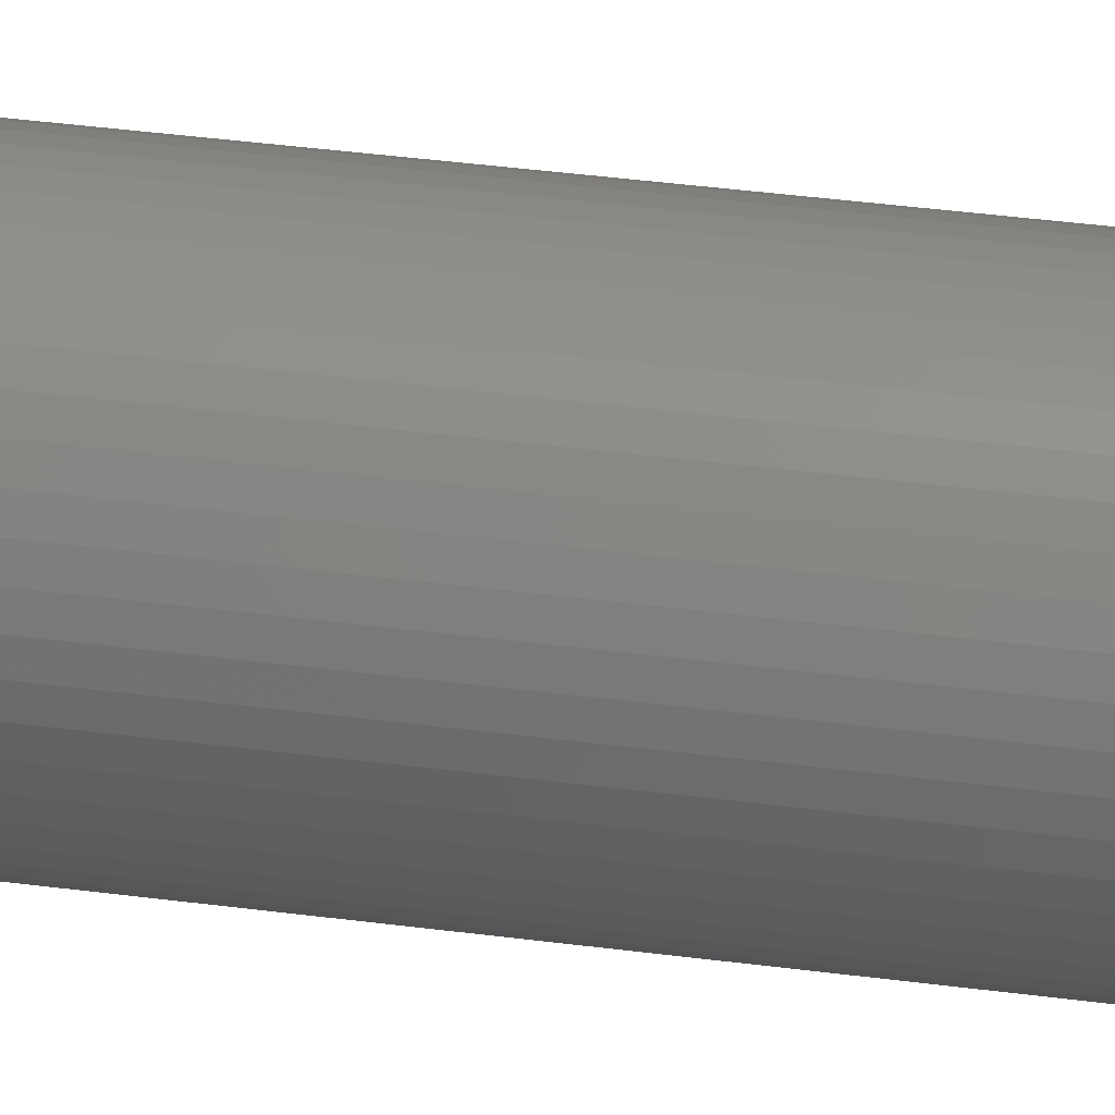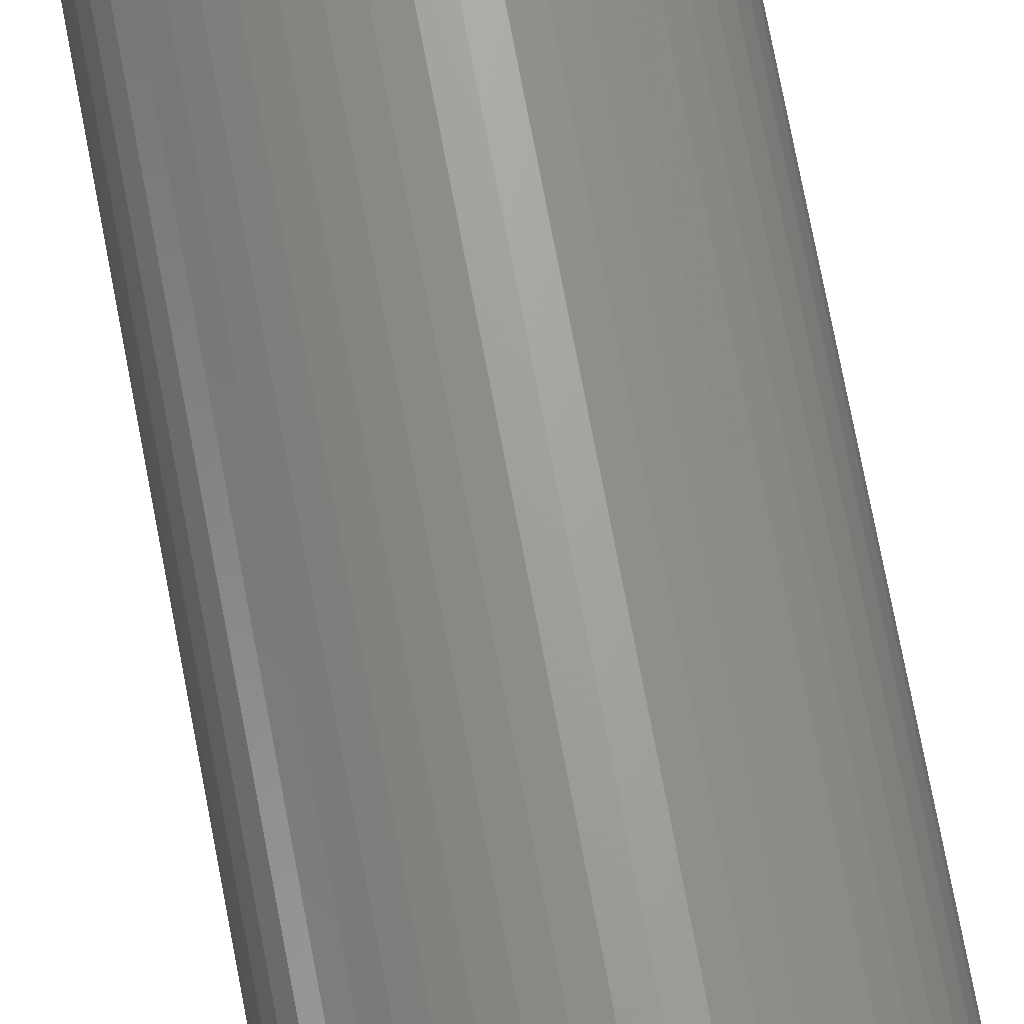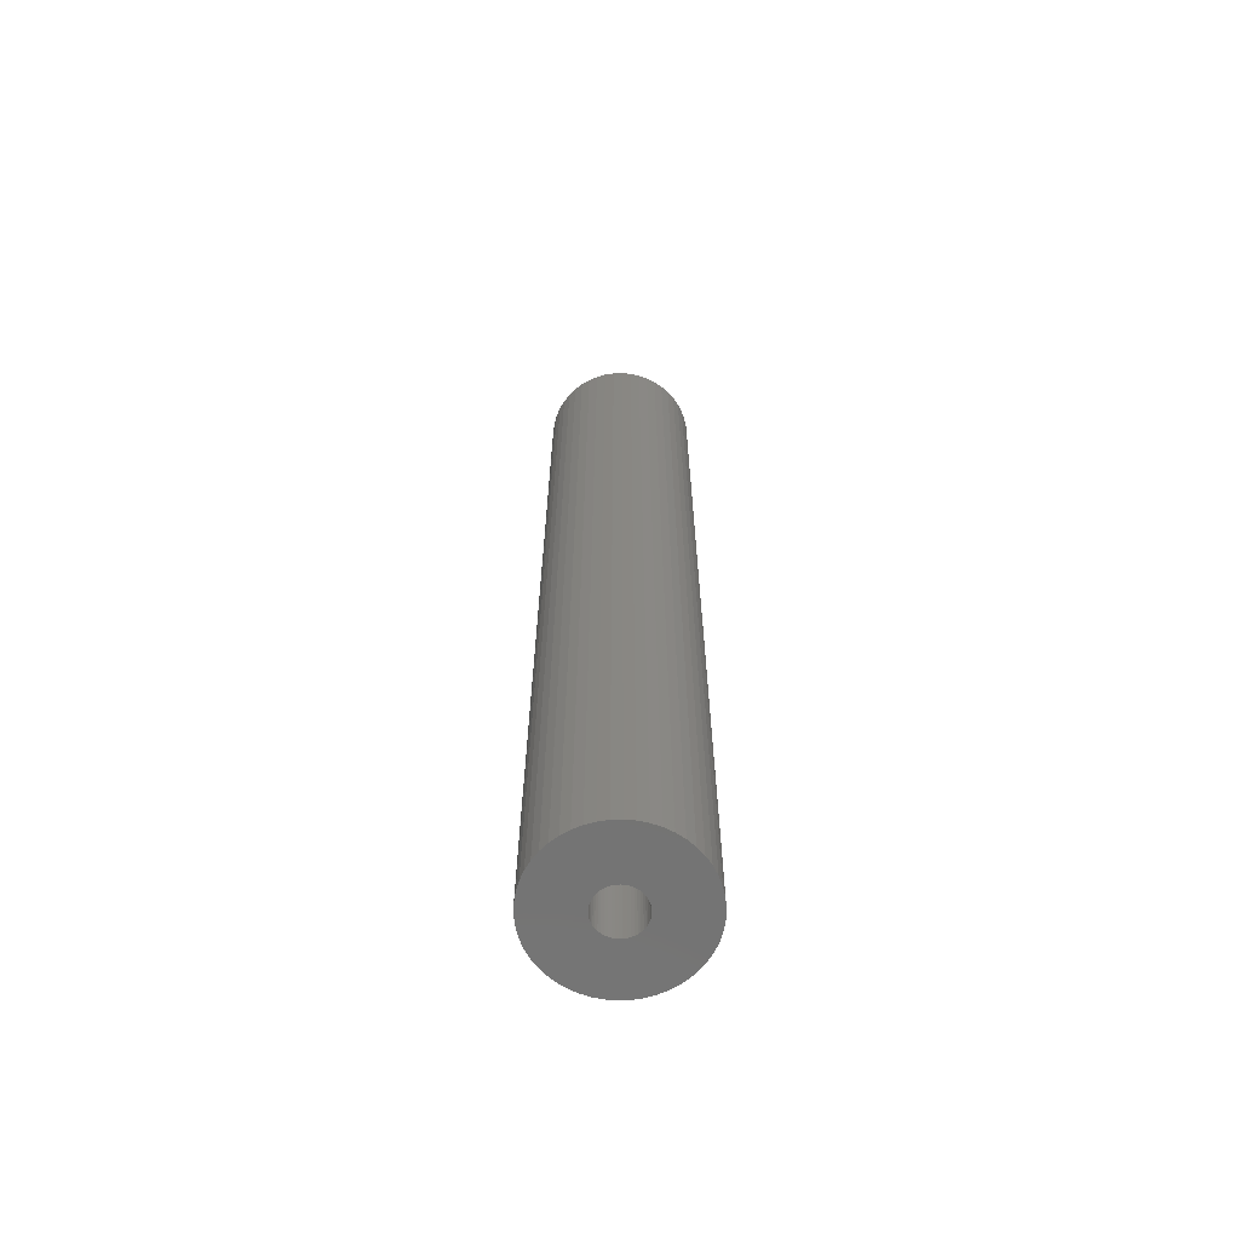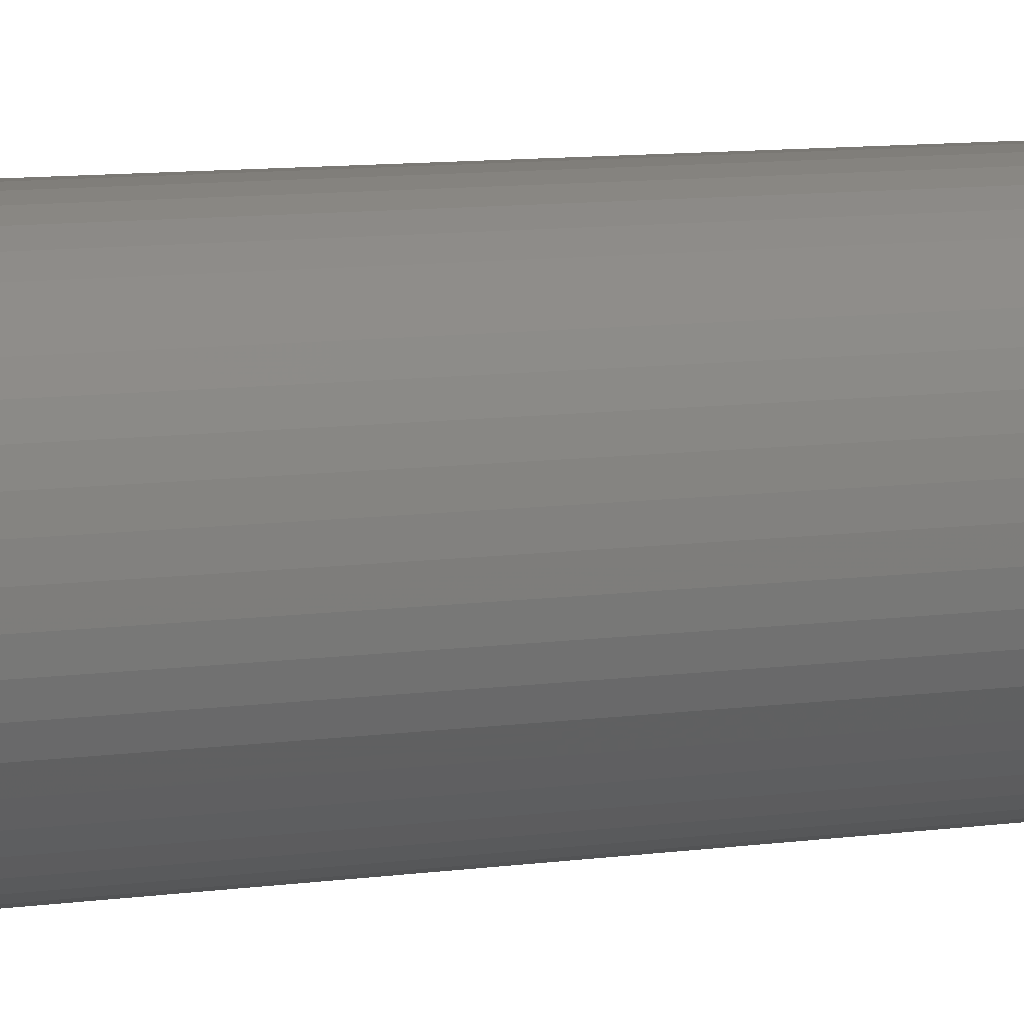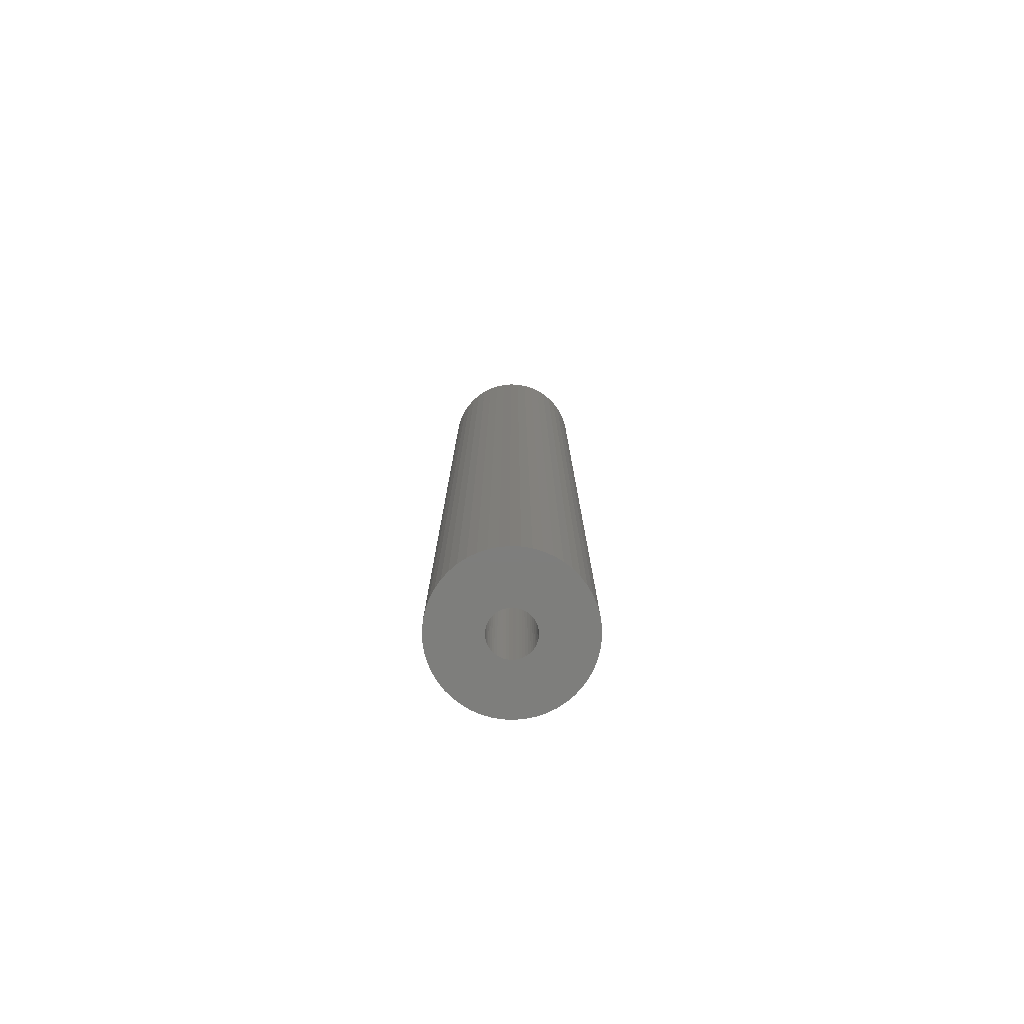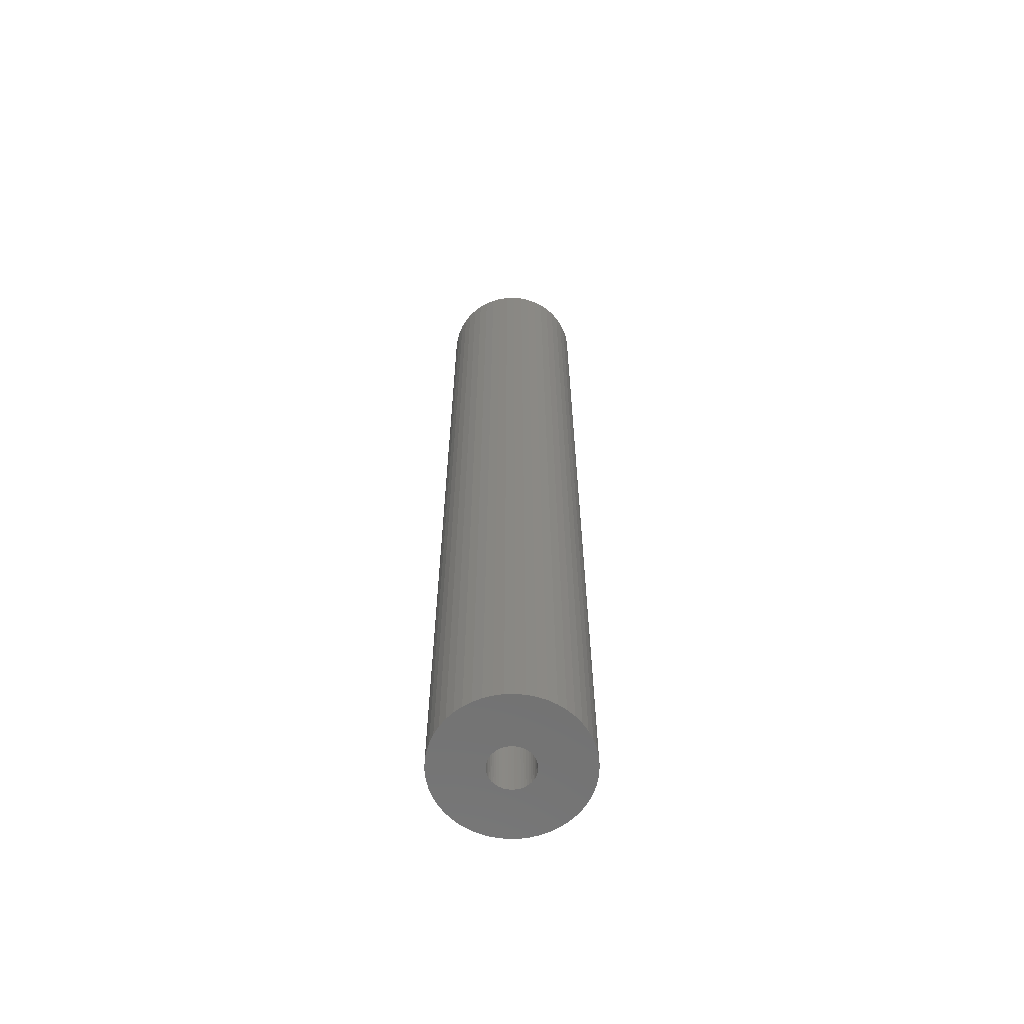
<metadata>
{"format":"stl","ext":"stl","renderer":"f3d","projection":"perspective","resolution":1024,"background":"white","views":[{"elev":33.8,"azim":100.6,"up":"+Y"},{"elev":68.3,"azim":169.6,"up":"+Y"},{"elev":-65.1,"azim":-84.6,"up":"+Z"},{"elev":5.7,"azim":58.6,"up":"+Y"},{"elev":-78.0,"azim":-2.3,"up":"+Z"},{"elev":-63.3,"azim":1.5,"up":"+Z"}]}
</metadata>
<code>
# stl→obj: 200 verts, 400 faces
v 5 0 32.5
v 4.961 0.6267 -32.5
v 4.961 0.6267 32.5
v 5 0 -32.5
v -5 0 -32.5
v -4.961 0.6267 32.5
v -4.961 0.6267 -32.5
v -5 0 32.5
v 0.314 4.99 -32.5
v -0.314 4.99 32.5
v 0.314 4.99 32.5
v -0.314 4.99 -32.5
v -0.314 -4.99 -32.5
v 0.314 -4.99 32.5
v -0.314 -4.99 32.5
v 0.314 -4.99 -32.5
v 3.645 3.423 -32.5
v 3.187 3.853 32.5
v 3.645 3.423 32.5
v 3.187 3.853 -32.5
v -3.187 3.853 -32.5
v -3.645 3.423 32.5
v -3.187 3.853 32.5
v -3.645 3.423 -32.5
v -1.545 4.755 -32.5
v -2.129 4.524 32.5
v -1.545 4.755 32.5
v -2.129 4.524 -32.5
v 4.649 1.841 32.5
v 4.382 2.409 -32.5
v 4.382 2.409 32.5
v 4.649 1.841 -32.5
v 4.843 1.243 -32.5
v 4.843 1.243 32.5
v 2.129 4.524 -32.5
v 1.545 4.755 32.5
v 2.129 4.524 32.5
v 1.545 4.755 -32.5
v 0.9369 4.911 32.5
v 0.9369 4.911 -32.5
v 2.679 4.222 -32.5
v 2.679 4.222 32.5
v -4.649 1.841 -32.5
v -4.382 2.409 32.5
v -4.382 2.409 -32.5
v -4.649 1.841 32.5
v -4.045 2.939 -32.5
v -4.045 2.939 32.5
v -4.843 1.243 -32.5
v -4.843 1.243 32.5
v -0.9369 4.911 -32.5
v -0.9369 4.911 32.5
v 0.9369 -4.911 32.5
v 0.9369 -4.911 -32.5
v 4.045 2.939 32.5
v 4.045 2.939 -32.5
v 1.5 0 32.5
v 1.488 0.188 32.5
v 4.961 -0.6267 32.5
v 1.453 0.373 32.5
v 1.488 -0.188 32.5
v 1.395 0.5522 32.5
v 4.843 -1.243 32.5
v 1.314 0.7226 32.5
v 1.453 -0.373 32.5
v 1.214 0.8817 32.5
v 4.649 -1.841 32.5
v 1.093 1.027 32.5
v 1.395 -0.5522 32.5
v 0.9561 1.156 32.5
v 4.382 -2.409 32.5
v 0.8037 1.266 32.5
v 1.314 -0.7226 32.5
v 0.6387 1.357 32.5
v 4.045 -2.939 32.5
v 1.214 -0.8817 32.5
v 0.4635 1.427 32.5
v 0.2811 1.473 32.5
v 0.09418 1.497 32.5
v -0.09418 1.497 32.5
v -0.2811 1.473 32.5
v -0.4635 1.427 32.5
v -0.6387 1.357 32.5
v -0.8037 1.266 32.5
v -2.679 4.222 32.5
v -0.9561 1.156 32.5
v -1.093 1.027 32.5
v -1.214 0.8817 32.5
v 3.645 -3.423 32.5
v 1.093 -1.027 32.5
v 3.187 -3.853 32.5
v 0.9561 -1.156 32.5
v 2.679 -4.222 32.5
v 0.8037 -1.266 32.5
v 2.129 -4.524 32.5
v 0.6387 -1.357 32.5
v 1.545 -4.755 32.5
v 0.4635 -1.427 32.5
v 0.2811 -1.473 32.5
v 0.09418 -1.497 32.5
v -0.09418 -1.497 32.5
v -0.2811 -1.473 32.5
v -0.9369 -4.911 32.5
v -0.4635 -1.427 32.5
v -1.545 -4.755 32.5
v -0.6387 -1.357 32.5
v -2.129 -4.524 32.5
v -0.8037 -1.266 32.5
v -2.679 -4.222 32.5
v -0.9561 -1.156 32.5
v -3.187 -3.853 32.5
v -1.093 -1.027 32.5
v -3.645 -3.423 32.5
v -1.214 -0.8817 32.5
v -4.045 -2.939 32.5
v -1.314 -0.7226 32.5
v -4.382 -2.409 32.5
v -1.395 -0.5522 32.5
v -4.649 -1.841 32.5
v -1.453 -0.373 32.5
v -4.843 -1.243 32.5
v -1.488 -0.188 32.5
v -4.961 -0.6267 32.5
v -1.5 0 32.5
v -1.314 0.7226 32.5
v -1.395 0.5522 32.5
v -1.453 0.373 32.5
v -1.488 0.188 32.5
v -2.679 4.222 -32.5
v 4.961 -0.6267 -32.5
v 4.843 -1.243 -32.5
v -3.645 -3.423 -32.5
v -3.187 -3.853 -32.5
v -4.382 -2.409 -32.5
v -4.649 -1.841 -32.5
v -4.045 -2.939 -32.5
v 1.5 0 -32.5
v 1.488 -0.188 -32.5
v 1.453 -0.373 -32.5
v 4.649 -1.841 -32.5
v 1.488 0.188 -32.5
v 1.395 -0.5522 -32.5
v 4.382 -2.409 -32.5
v 1.314 -0.7226 -32.5
v 4.045 -2.939 -32.5
v 1.453 0.373 -32.5
v 1.214 -0.8817 -32.5
v 3.645 -3.423 -32.5
v 1.093 -1.027 -32.5
v 3.187 -3.853 -32.5
v 1.395 0.5522 -32.5
v 0.9561 -1.156 -32.5
v 2.679 -4.222 -32.5
v 0.8037 -1.266 -32.5
v 2.129 -4.524 -32.5
v 1.314 0.7226 -32.5
v 0.6387 -1.357 -32.5
v 1.545 -4.755 -32.5
v 1.214 0.8817 -32.5
v 0.4635 -1.427 -32.5
v 0.2811 -1.473 -32.5
v 0.09418 -1.497 -32.5
v -0.09418 -1.497 -32.5
v -0.2811 -1.473 -32.5
v -0.9369 -4.911 -32.5
v -0.4635 -1.427 -32.5
v -1.545 -4.755 -32.5
v -0.6387 -1.357 -32.5
v -2.129 -4.524 -32.5
v -0.8037 -1.266 -32.5
v -2.679 -4.222 -32.5
v -0.9561 -1.156 -32.5
v -1.093 -1.027 -32.5
v -1.214 -0.8817 -32.5
v 1.093 1.027 -32.5
v 0.9561 1.156 -32.5
v 0.8037 1.266 -32.5
v 0.6387 1.357 -32.5
v 0.4635 1.427 -32.5
v 0.2811 1.473 -32.5
v 0.09418 1.497 -32.5
v -0.09418 1.497 -32.5
v -0.2811 1.473 -32.5
v -0.4635 1.427 -32.5
v -0.6387 1.357 -32.5
v -0.8037 1.266 -32.5
v -0.9561 1.156 -32.5
v -1.093 1.027 -32.5
v -1.214 0.8817 -32.5
v -1.314 0.7226 -32.5
v -1.395 0.5522 -32.5
v -1.453 0.373 -32.5
v -1.488 0.188 -32.5
v -1.5 0 -32.5
v -1.314 -0.7226 -32.5
v -1.395 -0.5522 -32.5
v -1.453 -0.373 -32.5
v -4.843 -1.243 -32.5
v -1.488 -0.188 -32.5
v -4.961 -0.6267 -32.5
f 1 2 3
f 2 1 4
f 5 6 7
f 6 5 8
f 9 10 11
f 10 9 12
f 13 14 15
f 14 13 16
f 17 18 19
f 18 17 20
f 21 22 23
f 22 21 24
f 25 26 27
f 26 25 28
f 29 30 31
f 30 29 32
f 3 33 34
f 33 3 2
f 35 36 37
f 36 35 38
f 38 39 36
f 39 38 40
f 41 37 42
f 37 41 35
f 43 44 45
f 44 43 46
f 47 22 24
f 22 47 48
f 49 46 43
f 46 49 50
f 51 27 52
f 27 51 25
f 16 53 14
f 53 16 54
f 34 32 29
f 32 34 33
f 55 17 19
f 17 55 56
f 31 56 55
f 56 31 30
f 40 11 39
f 11 40 9
f 20 42 18
f 42 20 41
f 45 48 47
f 48 45 44
f 7 50 49
f 50 7 6
f 57 1 3
f 58 3 34
f 1 57 59
f 60 34 29
f 61 59 57
f 62 29 31
f 59 61 63
f 64 31 55
f 65 63 61
f 66 55 19
f 63 65 67
f 68 19 18
f 69 67 65
f 70 18 42
f 67 69 71
f 72 42 37
f 73 71 69
f 74 37 36
f 71 73 75
f 76 75 73
f 3 58 57
f 34 60 58
f 29 62 60
f 31 64 62
f 55 66 64
f 19 68 66
f 18 70 68
f 77 36 39
f 42 72 70
f 37 74 72
f 36 77 74
f 78 39 11
f 39 78 77
f 11 79 78
f 11 80 79
f 10 80 11
f 80 10 81
f 52 81 10
f 81 52 82
f 27 82 52
f 82 27 83
f 26 83 27
f 83 26 84
f 85 84 26
f 84 85 86
f 23 86 85
f 86 23 87
f 22 87 23
f 48 88 22
f 87 22 88
f 75 76 89
f 90 89 76
f 89 90 91
f 92 91 90
f 91 92 93
f 94 93 92
f 93 94 95
f 96 95 94
f 95 96 97
f 98 97 96
f 97 98 53
f 99 53 98
f 53 99 14
f 100 14 99
f 101 14 100
f 15 101 102
f 101 15 14
f 103 102 104
f 105 104 106
f 107 106 108
f 102 103 15
f 109 108 110
f 111 110 112
f 113 112 114
f 115 114 116
f 117 116 118
f 119 118 120
f 121 120 122
f 104 105 103
f 123 122 124
f 88 48 125
f 44 125 48
f 106 107 105
f 125 44 126
f 108 109 107
f 46 126 44
f 110 111 109
f 126 46 127
f 112 113 111
f 50 127 46
f 114 115 113
f 127 50 128
f 116 117 115
f 6 128 50
f 118 119 117
f 128 6 124
f 120 121 119
f 8 124 6
f 122 123 121
f 124 8 123
f 28 85 26
f 85 28 129
f 129 23 85
f 23 129 21
f 12 52 10
f 52 12 51
f 59 4 1
f 4 59 130
f 63 130 59
f 130 63 131
f 132 111 113
f 111 132 133
f 134 119 135
f 119 134 117
f 132 115 136
f 115 132 113
f 137 4 130
f 138 130 131
f 4 137 2
f 139 131 140
f 141 2 137
f 142 140 143
f 2 141 33
f 144 143 145
f 146 33 141
f 147 145 148
f 33 146 32
f 149 148 150
f 151 32 146
f 152 150 153
f 32 151 30
f 154 153 155
f 156 30 151
f 157 155 158
f 30 156 56
f 159 56 156
f 130 138 137
f 131 139 138
f 140 142 139
f 143 144 142
f 145 147 144
f 148 149 147
f 150 152 149
f 160 158 54
f 153 154 152
f 155 157 154
f 158 160 157
f 161 54 16
f 54 161 160
f 16 162 161
f 16 163 162
f 13 163 16
f 163 13 164
f 165 164 13
f 164 165 166
f 167 166 165
f 166 167 168
f 169 168 167
f 168 169 170
f 171 170 169
f 170 171 172
f 133 172 171
f 172 133 173
f 132 173 133
f 136 174 132
f 173 132 174
f 56 159 17
f 175 17 159
f 17 175 20
f 176 20 175
f 20 176 41
f 177 41 176
f 41 177 35
f 178 35 177
f 35 178 38
f 179 38 178
f 38 179 40
f 180 40 179
f 40 180 9
f 181 9 180
f 182 9 181
f 12 182 183
f 182 12 9
f 51 183 184
f 25 184 185
f 28 185 186
f 183 51 12
f 129 186 187
f 21 187 188
f 24 188 189
f 47 189 190
f 45 190 191
f 43 191 192
f 49 192 193
f 184 25 51
f 7 193 194
f 174 136 195
f 134 195 136
f 185 28 25
f 195 134 196
f 186 129 28
f 135 196 134
f 187 21 129
f 196 135 197
f 188 24 21
f 198 197 135
f 189 47 24
f 197 198 199
f 190 45 47
f 200 199 198
f 191 43 45
f 199 200 194
f 192 49 43
f 5 194 200
f 193 7 49
f 194 5 7
f 155 93 95
f 93 155 153
f 71 140 67
f 140 71 143
f 167 103 105
f 103 167 165
f 135 121 198
f 121 135 119
f 150 89 91
f 89 150 148
f 158 95 97
f 95 158 155
f 54 97 53
f 97 54 158
f 75 143 71
f 143 75 145
f 89 145 75
f 145 89 148
f 67 131 63
f 131 67 140
f 165 15 103
f 15 165 13
f 169 105 107
f 105 169 167
f 136 117 134
f 117 136 115
f 198 123 200
f 123 198 121
f 200 8 5
f 8 200 123
f 153 91 93
f 91 153 150
f 171 107 109
f 107 171 169
f 133 109 111
f 109 133 171
f 156 66 159
f 66 156 64
f 180 77 78
f 77 180 179
f 179 74 77
f 74 179 178
f 185 82 83
f 82 185 184
f 126 190 125
f 190 126 191
f 139 61 138
f 61 139 65
f 176 68 70
f 68 176 175
f 178 72 74
f 72 178 177
f 88 188 87
f 188 88 189
f 183 80 81
f 80 183 182
f 188 86 87
f 86 188 187
f 137 58 141
f 58 137 57
f 154 96 94
f 96 154 157
f 159 68 175
f 68 159 66
f 182 79 80
f 79 182 181
f 177 70 72
f 70 177 176
f 124 193 128
f 193 124 194
f 127 191 126
f 191 127 192
f 125 189 88
f 189 125 190
f 184 81 82
f 81 184 183
f 187 84 86
f 84 187 186
f 186 83 84
f 83 186 185
f 138 57 137
f 57 138 61
f 161 100 99
f 100 161 162
f 151 64 156
f 64 151 62
f 146 62 151
f 62 146 60
f 141 60 146
f 60 141 58
f 181 78 79
f 78 181 180
f 128 192 127
f 192 128 193
f 144 69 142
f 69 144 73
f 142 65 139
f 65 142 69
f 149 92 90
f 92 149 152
f 149 76 147
f 76 149 90
f 147 73 144
f 73 147 76
f 122 194 124
f 194 122 199
f 120 199 122
f 199 120 197
f 116 196 118
f 196 116 195
f 172 112 110
f 112 172 173
f 157 98 96
f 98 157 160
f 160 99 98
f 99 160 161
f 152 94 92
f 94 152 154
f 166 106 104
f 106 166 168
f 162 101 100
f 101 162 163
f 163 102 101
f 102 163 164
f 164 104 102
f 104 164 166
f 118 197 120
f 197 118 196
f 112 174 114
f 174 112 173
f 114 195 116
f 195 114 174
f 168 108 106
f 108 168 170
f 170 110 108
f 110 170 172

</code>
